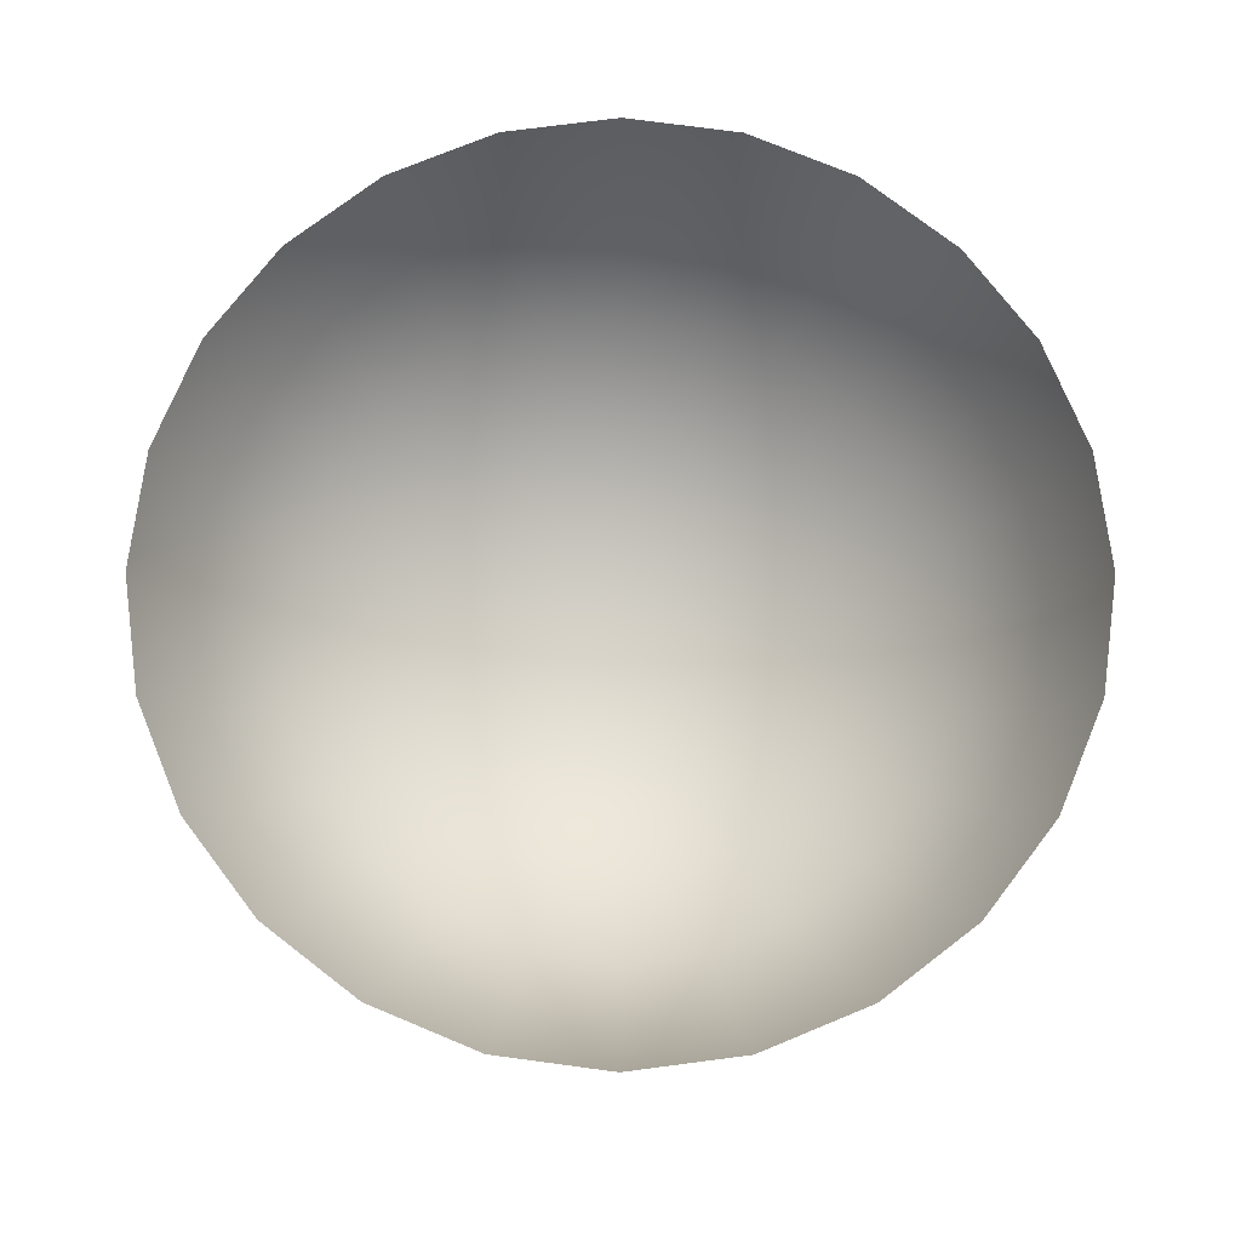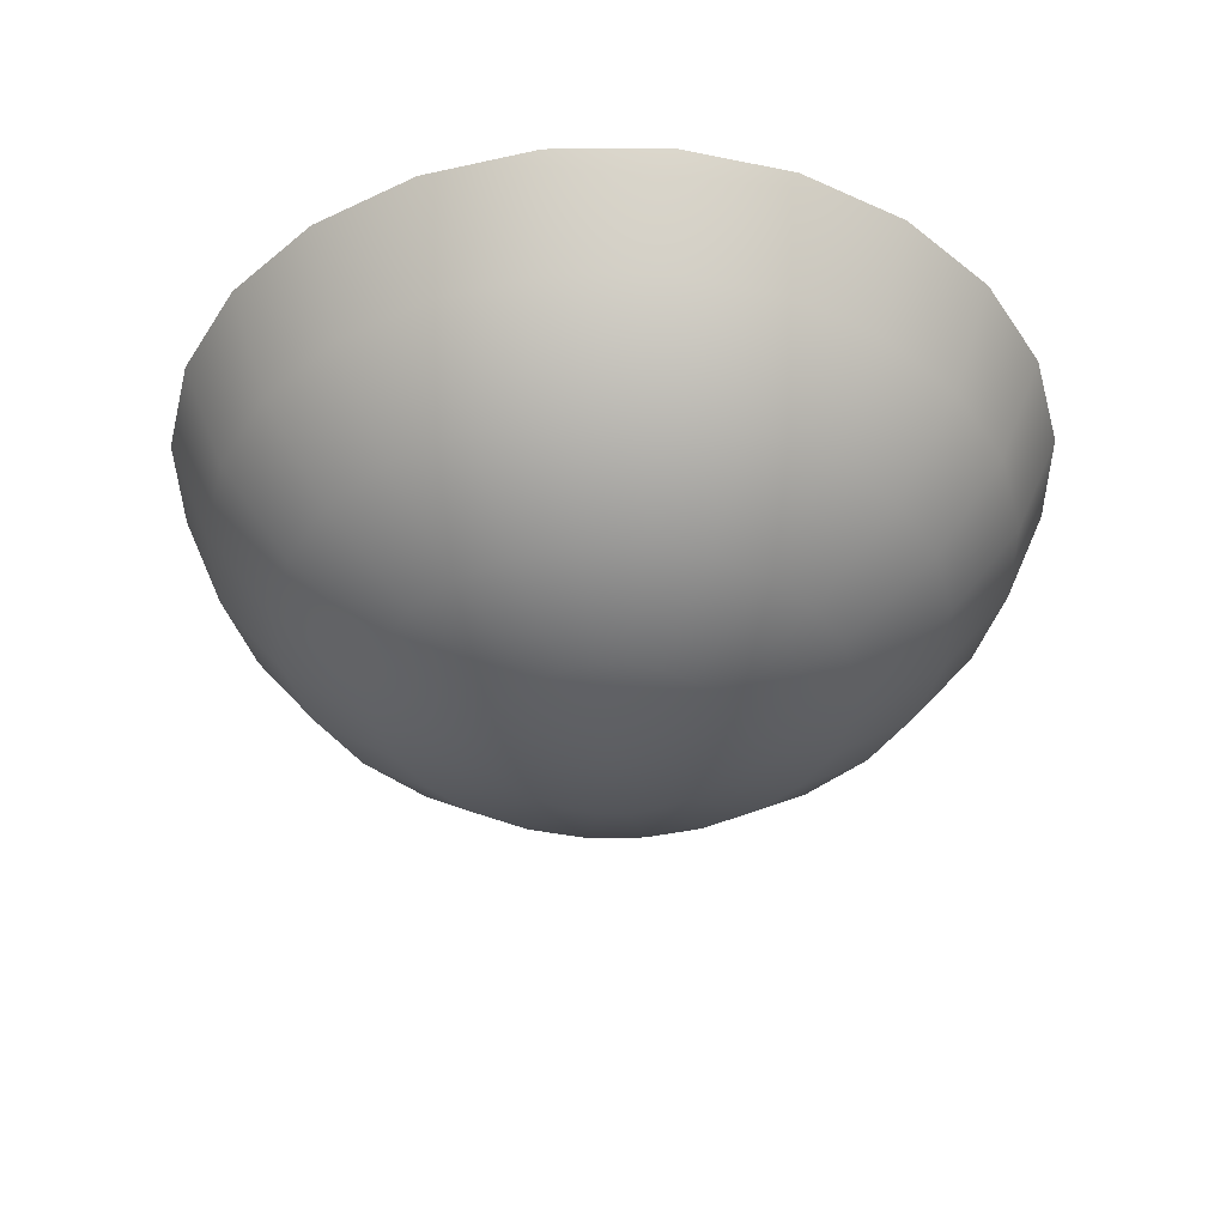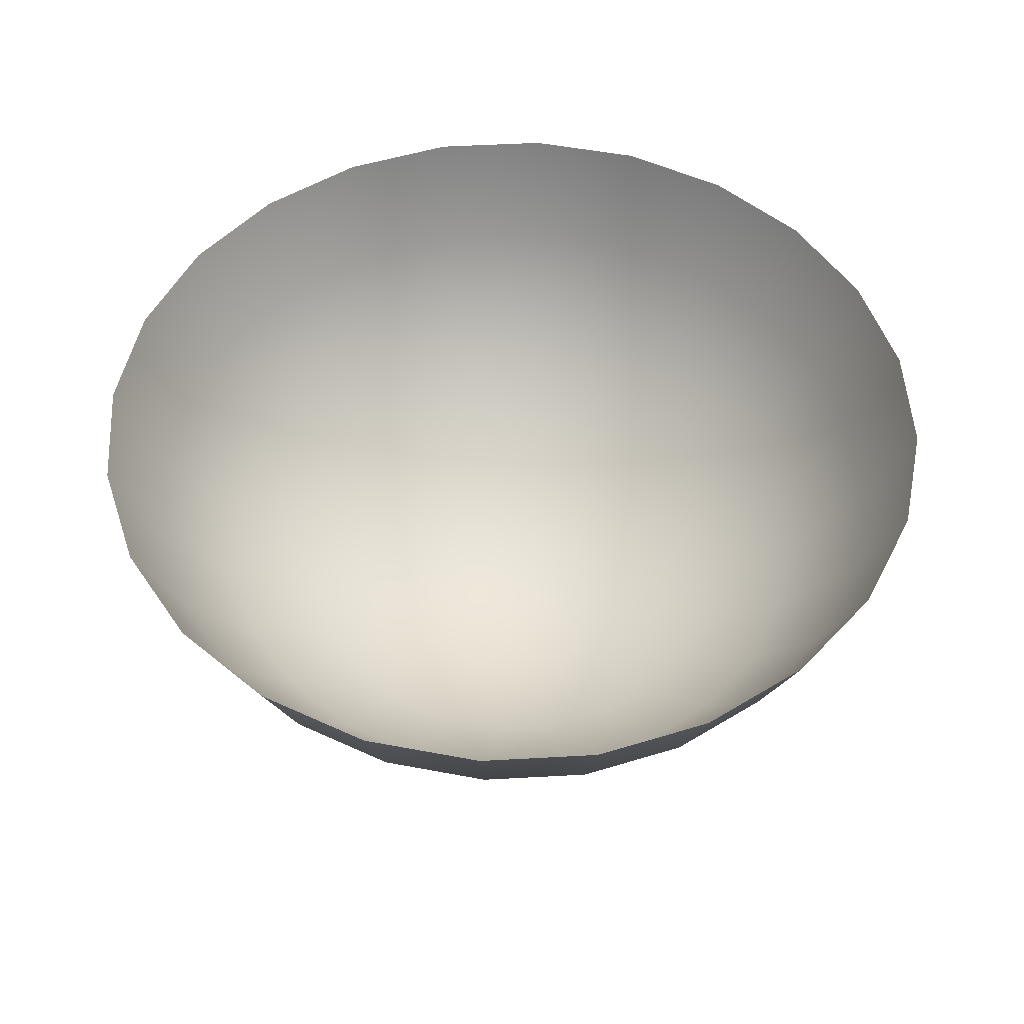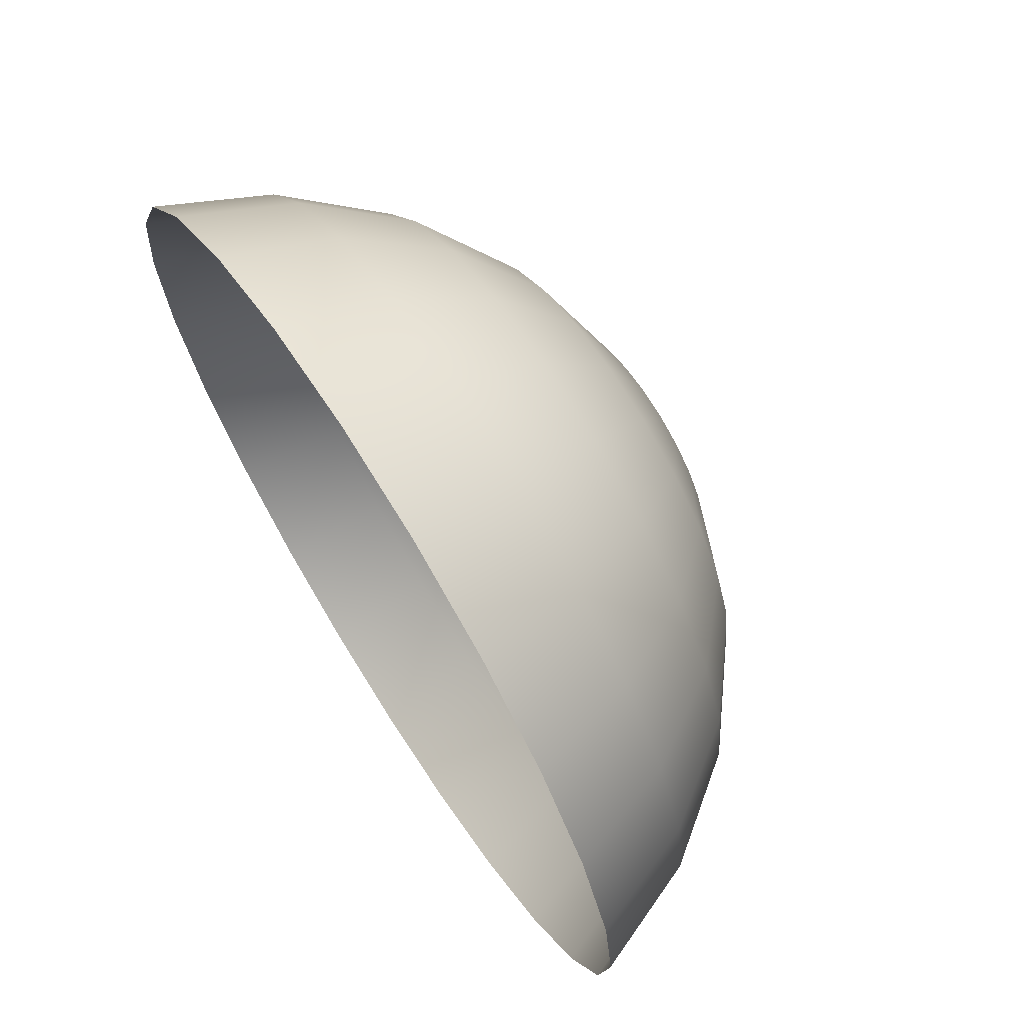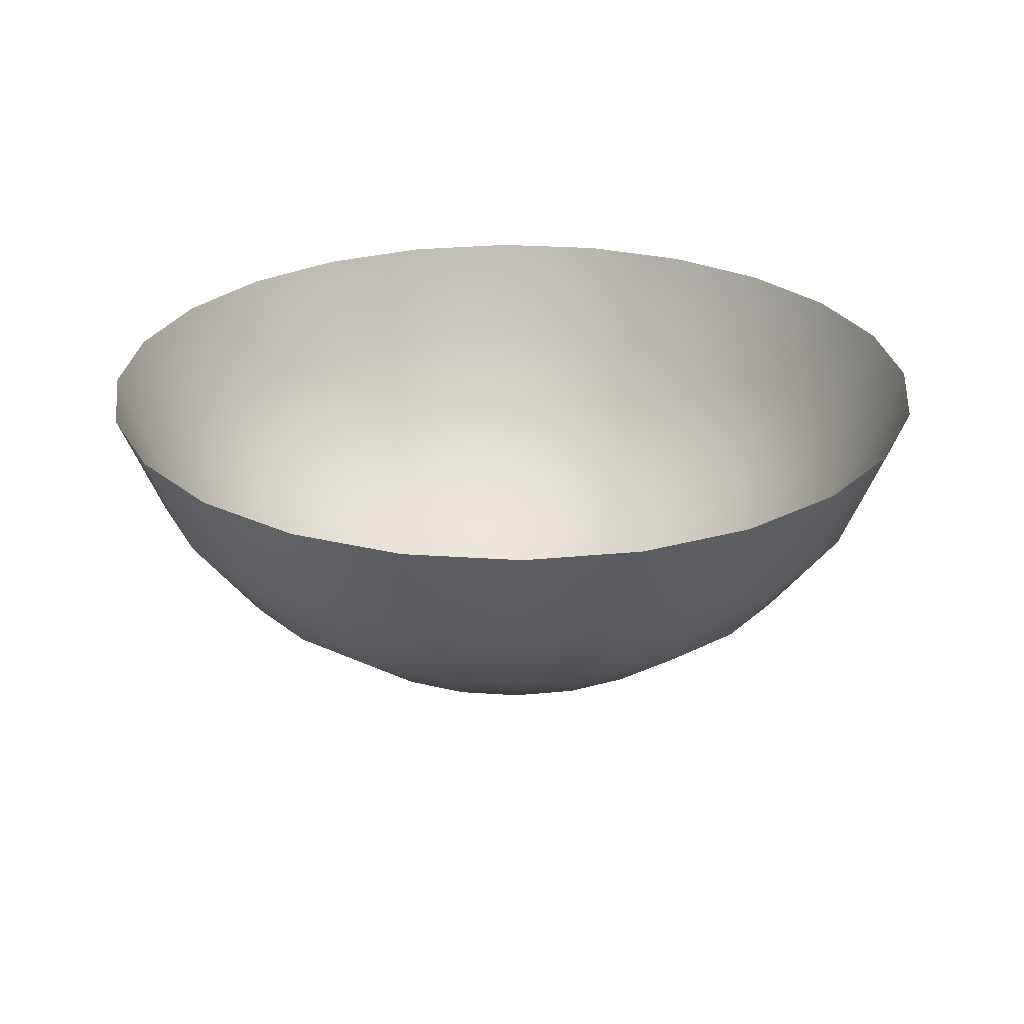
<metadata>
{"format":"obj","ext":"obj","renderer":"f3d","projection":"perspective","resolution":1024,"background":"white","views":[{"elev":75.2,"azim":135.1,"up":"+Y"},{"elev":-38.9,"azim":158.1,"up":"+Y"},{"elev":51.8,"azim":-85.9,"up":"+Y"},{"elev":69.1,"azim":-122.4,"up":"+Z"},{"elev":26.5,"azim":-136.3,"up":"+Y"}]}
</metadata>
<code>
v 0 -0.1309 0
v 0 -0.1188 0.09141
v 0.02366 -0.1188 0.0883
v 0.02366 -0.1189 0.08831
v 0 -0.1189 0.09143
v 0 -0.1309 0
v -0.02366 -0.1188 0.0883
v -0.02366 -0.1189 0.08831
v 0.04571 -0.08354 0.1706
v 0.04571 -0.0836 0.1706
v 0.04571 -0.1188 0.07916
v 0.04571 -0.1189 0.07918
v -0.04571 -0.1188 0.07916
v -0.04571 -0.1189 0.07918
v -0.04571 -0.08354 0.1706
v -0.04571 -0.0836 0.1706
v 0 -0.08354 0.1766
v 0 -0.0836 0.1766
v 0.0883 -0.08354 0.1529
v 0.08831 -0.0836 0.153
v 0.06464 -0.1188 0.06464
v 0.06465 -0.1189 0.06465
v -0.06464 -0.1188 0.06464
v -0.06465 -0.1189 0.06465
v -0.0883 -0.08354 0.1529
v -0.08831 -0.0836 0.153
v 0.06464 -0.02741 0.2412
v 0.06465 -0.02746 0.2413
v 0.1249 -0.02741 0.2163
v 0.1249 -0.02746 0.2163
v 0.1249 -0.08354 0.1249
v 0.1249 -0.0836 0.1249
v 0.07916 -0.1188 0.04571
v 0.07918 -0.1189 0.04571
v -0.07916 -0.1188 0.04571
v -0.07918 -0.1189 0.04571
v -0.1249 -0.08354 0.1249
v -0.1249 -0.0836 0.1249
v -0.06464 -0.02741 0.2412
v -0.06465 -0.02746 0.2413
v -0.1249 -0.02741 0.2163
v -0.1249 -0.02746 0.2163
v 0 -0.02741 0.2497
v 0 -0.02746 0.2498
v 0.1766 -0.02741 0.1766
v 0.1766 -0.02746 0.1766
v 0.1529 -0.08354 0.0883
v 0.153 -0.0836 0.08831
v 0.0883 -0.1188 0.02366
v 0.08831 -0.1189 0.02366
v -0.0883 -0.1188 0.02366
v -0.08831 -0.1189 0.02366
v -0.1529 -0.08354 0.0883
v -0.153 -0.0836 0.08831
v -0.1766 -0.02741 0.1766
v -0.1766 -0.02746 0.1766
v 0 0.04574 0.3059
v 0 0.0457 0.3059
v 0.07916 0.04574 0.2954
v 0.07918 0.0457 0.2955
v 0.1529 0.04574 0.2649
v 0.153 0.0457 0.2649
v 0.2163 -0.02741 0.1249
v 0.2163 -0.02746 0.1249
v 0.1706 -0.08354 0.04571
v 0.1706 -0.0836 0.04571
v 0.09141 -0.1188 0
v 0.09143 -0.1189 0
v -0.09141 -0.1188 0
v -0.09143 -0.1189 0
v -0.1706 -0.08354 0.04571
v -0.1706 -0.0836 0.04571
v -0.2163 -0.02741 0.1249
v -0.2163 -0.02746 0.1249
v -0.07916 0.04574 0.2954
v -0.07918 0.0457 0.2955
v -0.1529 0.04574 0.2649
v -0.153 0.0457 0.2649
v 0.2163 0.04574 0.2163
v 0.2163 0.0457 0.2163
v 0.2412 -0.02741 0.06464
v 0.2413 -0.02746 0.06465
v 0.1766 -0.08354 0
v 0.1766 -0.0836 0
v 0.0883 -0.1188 -0.02366
v 0.08831 -0.1189 -0.02366
v -0.0883 -0.1188 -0.02366
v -0.08831 -0.1189 -0.02366
v -0.1766 -0.08354 0
v -0.1766 -0.0836 0
v -0.2412 -0.02741 0.06464
v -0.2413 -0.02746 0.06465
v -0.2649 0.04574 0.1529
v -0.2649 0.0457 0.153
v -0.2163 0.04574 0.2163
v -0.2163 0.0457 0.2163
v 0 0.1309 0.3412
v 0 0.1309 0.3412
v 0.0883 0.1309 0.3295
v 0.08831 0.1309 0.3296
v 0.1706 0.1309 0.2954
v 0.1706 0.1309 0.2955
v 0.2649 0.04574 0.1529
v 0.2649 0.0457 0.153
v 0.2497 -0.02741 0
v 0.2498 -0.02746 0
v 0.07916 -0.1188 -0.04571
v 0.07918 -0.1189 -0.04571
v 0.1706 -0.08354 -0.04571
v 0.1706 -0.0836 -0.04571
v -0.07916 -0.1188 -0.04571
v -0.07918 -0.1189 -0.04571
v -0.2497 -0.02741 0
v -0.2498 -0.02746 0
v -0.2954 0.04574 0.07916
v -0.2955 0.0457 0.07918
v -0.0883 0.1309 0.3295
v -0.08831 0.1309 0.3296
v -0.1706 0.1309 0.2954
v -0.1706 0.1309 0.2955
v 0.2412 0.1309 0.2412
v 0.2413 0.1309 0.2413
v 0.2954 0.04574 0.07916
v 0.2955 0.0457 0.07918
v 0.2412 -0.02741 -0.06464
v 0.2413 -0.02746 -0.06465
v 0.06464 -0.1188 -0.06464
v 0.06465 -0.1189 -0.06465
v -0.1706 -0.08354 -0.04571
v -0.1706 -0.0836 -0.04571
v -0.06464 -0.1188 -0.06464
v -0.06465 -0.1189 -0.06465
v -0.3059 0.04574 0
v -0.3059 0.0457 0
v -0.2954 0.1309 0.1706
v -0.2955 0.1309 0.1706
v -0.3295 0.1309 0.0883
v -0.3296 0.1309 0.08831
v -0.2412 0.1309 0.2412
v -0.2413 0.1309 0.2413
v 0.2954 0.1309 0.1706
v 0.2955 0.1309 0.1706
v 0.3059 0.04574 0
v 0.3059 0.0457 0
v 0.04571 -0.1188 -0.07916
v 0.04571 -0.1189 -0.07918
v 0.1529 -0.08354 -0.0883
v 0.153 -0.0836 -0.08831
v -0.1529 -0.08354 -0.0883
v -0.153 -0.0836 -0.08831
v -0.04571 -0.1188 -0.07916
v -0.04571 -0.1189 -0.07918
v -0.2412 -0.02741 -0.06464
v -0.2413 -0.02746 -0.06465
v -0.2954 0.04574 -0.07916
v -0.2955 0.0457 -0.07918
v -0.3409 0.1304 0
v -0.341 0.1303 0
v 0.3295 0.1309 0.0883
v 0.3296 0.1309 0.08831
v 0.2954 0.04574 -0.07916
v 0.2955 0.0457 -0.07918
v 0.02366 -0.1188 -0.0883
v 0.02366 -0.1189 -0.08831
v 0.1249 -0.08354 -0.1249
v 0.1249 -0.0836 -0.1249
v 0.2163 -0.02741 -0.1249
v 0.2163 -0.02746 -0.1249
v -0.1249 -0.08354 -0.1249
v -0.1249 -0.0836 -0.1249
v -0.02366 -0.1188 -0.0883
v -0.02366 -0.1189 -0.08831
v -0.3295 0.1309 -0.0883
v -0.3296 0.1309 -0.08831
v 0.3412 0.1309 0
v 0.3412 0.1309 0
v 0 -0.1188 -0.09141
v 0 -0.1189 -0.09143
v 0.0883 -0.08354 -0.1529
v 0.08831 -0.0836 -0.153
v -0.2163 -0.02741 -0.1249
v -0.2163 -0.02746 -0.1249
v -0.0883 -0.08354 -0.1529
v -0.08831 -0.0836 -0.153
v -0.2649 0.04574 -0.1529
v -0.2649 0.0457 -0.153
v -0.2954 0.1309 -0.1706
v -0.2955 0.1309 -0.1706
v -0.3412 0.1309 4e-06
v -0.3412 0.1309 -4e-06
v 0.3295 0.1309 -0.0883
v 0.3296 0.1309 -0.08831
v 0.2649 0.04574 -0.1529
v 0.2649 0.0457 -0.153
v 0.04571 -0.08354 -0.1706
v 0.04571 -0.0836 -0.1706
v 0.1766 -0.02741 -0.1766
v 0.1766 -0.02746 -0.1766
v -0.1766 -0.02741 -0.1766
v -0.1766 -0.02746 -0.1766
v -0.04571 -0.08354 -0.1706
v -0.04571 -0.0836 -0.1706
v 0 -0.08354 -0.1766
v 0 -0.0836 -0.1766
v 0.1249 -0.02741 -0.2163
v 0.1249 -0.02746 -0.2163
v -0.2163 0.04574 -0.2163
v -0.2163 0.0457 -0.2163
v -0.1249 -0.02741 -0.2163
v -0.1249 -0.02746 -0.2163
v -0.2412 0.1309 -0.2412
v -0.2413 0.1309 -0.2413
v 0.2954 0.1309 -0.1706
v 0.2955 0.1309 -0.1706
v 0.2163 0.04574 -0.2163
v 0.2163 0.0457 -0.2163
v 0.06464 -0.02741 -0.2412
v 0.06465 -0.02746 -0.2413
v 0.1529 0.04574 -0.2649
v 0.153 0.0457 -0.2649
v -0.1529 0.04574 -0.2649
v -0.153 0.0457 -0.2649
v -0.06464 -0.02741 -0.2412
v -0.06465 -0.02746 -0.2413
v 0 -0.02741 -0.2497
v 0 -0.02746 -0.2498
v 0.07916 0.04574 -0.2954
v 0.07918 0.0457 -0.2955
v -0.1706 0.1309 -0.2954
v -0.1706 0.1309 -0.2955
v -0.07916 0.04574 -0.2954
v -0.07918 0.0457 -0.2955
v 0.2412 0.1309 -0.2412
v 0.2413 0.1309 -0.2413
v 0.1706 0.1309 -0.2954
v 0.1706 0.1309 -0.2955
v 0 0.04574 -0.3059
v 0 0.0457 -0.3059
v 0.0883 0.1309 -0.3295
v 0.08831 0.1309 -0.3296
v -0.0883 0.1309 -0.3295
v -0.08831 0.1309 -0.3296
v 0 0.1309 -0.3412
v 0 0.1309 -0.3412
g mesh1-geometry-0
f 1 2 3
f 4 5 6
f 1 7 2
f 5 8 6
f 2 9 3
f 4 10 5
f 1 3 11
f 12 4 6
f 1 13 7
f 8 14 6
f 15 2 7
f 8 5 16
f 9 2 17
f 18 5 10
f 19 3 9
f 10 4 20
f 3 19 11
f 12 20 4
f 1 11 21
f 22 12 6
f 1 23 13
f 14 24 6
f 25 7 13
f 14 8 26
f 2 15 17
f 18 16 5
f 7 25 15
f 16 26 8
f 17 27 9
f 10 28 18
f 9 29 19
f 20 30 10
f 31 11 19
f 20 12 32
f 11 31 21
f 22 32 12
f 1 21 33
f 34 22 6
f 1 35 23
f 24 36 6
f 37 13 23
f 24 14 38
f 13 37 25
f 26 38 14
f 39 17 15
f 16 18 40
f 41 15 25
f 26 16 42
f 27 17 43
f 44 18 28
f 29 9 27
f 28 10 30
f 45 19 29
f 30 20 46
f 19 45 31
f 32 46 20
f 47 21 31
f 32 22 48
f 21 47 33
f 34 48 22
f 1 33 49
f 50 34 6
f 1 51 35
f 36 52 6
f 53 23 35
f 36 24 54
f 23 53 37
f 38 54 24
f 55 25 37
f 38 26 56
f 17 39 43
f 44 40 18
f 15 41 39
f 40 42 16
f 25 55 41
f 42 56 26
f 57 27 43
f 44 28 58
f 59 29 27
f 28 30 60
f 61 45 29
f 30 46 62
f 63 31 45
f 46 32 64
f 31 63 47
f 48 64 32
f 65 33 47
f 48 34 66
f 33 65 49
f 50 66 34
f 67 1 49
f 50 6 68
f 1 69 51
f 52 70 6
f 71 35 51
f 52 36 72
f 35 71 53
f 54 72 36
f 73 37 53
f 54 38 74
f 37 73 55
f 56 74 38
f 39 57 43
f 44 58 40
f 41 75 39
f 40 76 42
f 55 77 41
f 42 78 56
f 27 57 59
f 60 58 28
f 29 59 61
f 62 60 30
f 45 61 79
f 80 62 46
f 79 63 45
f 46 64 80
f 81 47 63
f 64 48 82
f 47 81 65
f 66 82 48
f 83 49 65
f 66 50 84
f 85 1 67
f 68 6 86
f 49 83 67
f 68 84 50
f 87 69 1
f 6 70 88
f 89 51 69
f 70 52 90
f 51 89 71
f 72 90 52
f 91 53 71
f 72 54 92
f 53 91 73
f 74 92 54
f 93 55 73
f 74 56 94
f 57 39 75
f 76 40 58
f 75 41 77
f 78 42 76
f 77 55 95
f 96 56 78
f 97 59 57
f 58 60 98
f 99 61 59
f 60 62 100
f 101 79 61
f 62 80 102
f 63 79 103
f 104 80 64
f 103 81 63
f 64 82 104
f 105 65 81
f 82 66 106
f 65 105 83
f 84 106 66
f 107 1 85
f 86 6 108
f 67 109 85
f 86 110 68
f 109 67 83
f 84 68 110
f 87 89 69
f 70 90 88
f 111 87 1
f 6 88 112
f 113 71 89
f 90 72 114
f 71 113 91
f 92 114 72
f 115 73 91
f 92 74 116
f 55 93 95
f 96 94 56
f 73 115 93
f 94 116 74
f 75 97 57
f 58 98 76
f 77 117 75
f 76 118 78
f 95 119 77
f 78 120 96
f 59 97 99
f 100 98 60
f 61 99 101
f 102 100 62
f 79 101 121
f 122 102 80
f 121 103 79
f 80 104 122
f 81 103 123
f 124 104 82
f 123 105 81
f 82 106 124
f 125 83 105
f 106 84 126
f 127 1 107
f 108 6 128
f 109 107 85
f 86 108 110
f 83 125 109
f 110 126 84
f 89 87 129
f 130 88 90
f 111 129 87
f 88 130 112
f 131 111 1
f 6 112 132
f 129 113 89
f 90 114 130
f 133 91 113
f 114 92 134
f 91 133 115
f 116 134 92
f 135 95 93
f 94 96 136
f 137 93 115
f 116 94 138
f 97 75 117
f 118 76 98
f 117 77 119
f 120 78 118
f 119 95 139
f 140 96 120
f 103 121 141
f 142 122 104
f 141 123 103
f 104 124 142
f 105 123 143
f 144 124 106
f 143 125 105
f 106 126 144
f 145 1 127
f 128 6 146
f 147 127 107
f 108 128 148
f 107 109 147
f 148 110 108
f 125 147 109
f 110 148 126
f 129 111 149
f 150 112 130
f 131 149 111
f 112 150 132
f 151 131 1
f 6 132 152
f 113 129 153
f 154 130 114
f 113 155 133
f 134 156 114
f 157 115 133
f 134 116 158
f 95 135 139
f 140 136 96
f 93 137 135
f 136 138 94
f 115 157 137
f 138 158 116
f 123 141 159
f 160 142 124
f 159 143 123
f 124 144 160
f 125 143 161
f 162 144 126
f 163 1 145
f 146 6 164
f 165 145 127
f 128 146 166
f 127 147 165
f 166 148 128
f 147 125 167
f 168 126 148
f 149 153 129
f 130 154 150
f 149 131 169
f 170 132 150
f 151 169 131
f 132 170 152
f 171 151 1
f 6 152 172
f 155 113 153
f 154 114 156
f 173 133 155
f 156 134 174
f 133 173 157
f 158 174 134
f 143 159 175
f 176 160 144
f 175 161 143
f 144 162 176
f 161 167 125
f 126 168 162
f 177 1 163
f 164 6 178
f 179 163 145
f 146 164 180
f 145 165 179
f 180 166 146
f 167 165 147
f 148 166 168
f 153 149 181
f 182 150 154
f 169 181 149
f 150 182 170
f 169 151 183
f 184 152 170
f 171 183 151
f 152 184 172
f 177 171 1
f 6 172 178
f 153 185 155
f 156 186 154
f 155 187 173
f 174 188 156
f 157 173 189
f 190 174 158
f 161 175 191
f 192 176 162
f 167 161 193
f 194 162 168
f 195 177 163
f 164 178 196
f 163 179 195
f 196 180 164
f 197 179 165
f 166 180 198
f 165 167 197
f 198 168 166
f 185 153 181
f 182 154 186
f 181 169 199
f 200 170 182
f 183 199 169
f 170 200 184
f 183 171 201
f 202 172 184
f 177 201 171
f 172 202 178
f 187 155 185
f 186 156 188
f 191 193 161
f 162 194 192
f 193 197 167
f 168 198 194
f 177 195 203
f 204 196 178
f 205 195 179
f 180 196 206
f 179 197 205
f 206 198 180
f 181 207 185
f 186 208 182
f 207 181 199
f 200 182 208
f 199 183 209
f 210 184 200
f 201 209 183
f 184 210 202
f 201 177 203
f 204 178 202
f 185 211 187
f 188 212 186
f 193 191 213
f 214 192 194
f 197 193 215
f 216 194 198
f 217 203 195
f 196 204 218
f 195 205 217
f 218 206 196
f 197 219 205
f 206 220 198
f 211 185 207
f 208 186 212
f 199 221 207
f 208 222 200
f 221 199 209
f 210 200 222
f 209 201 223
f 224 202 210
f 203 223 201
f 202 224 204
f 213 215 193
f 194 216 214
f 219 197 215
f 216 198 220
f 203 217 225
f 226 218 204
f 205 227 217
f 218 228 206
f 227 205 219
f 220 206 228
f 207 229 211
f 212 230 208
f 229 207 221
f 222 208 230
f 209 231 221
f 222 232 210
f 231 209 223
f 224 210 232
f 223 203 225
f 226 204 224
f 215 213 233
f 234 214 216
f 215 235 219
f 220 236 216
f 217 237 225
f 226 238 218
f 237 217 227
f 228 218 238
f 219 239 227
f 228 240 220
f 221 241 229
f 230 242 222
f 241 221 231
f 232 222 242
f 225 231 223
f 224 232 226
f 235 215 233
f 234 216 236
f 239 219 235
f 236 220 240
f 231 225 237
f 238 226 232
f 227 243 237
f 238 244 228
f 243 227 239
f 240 228 244
f 237 241 231
f 232 242 238
f 241 237 243
f 244 238 242

</code>
